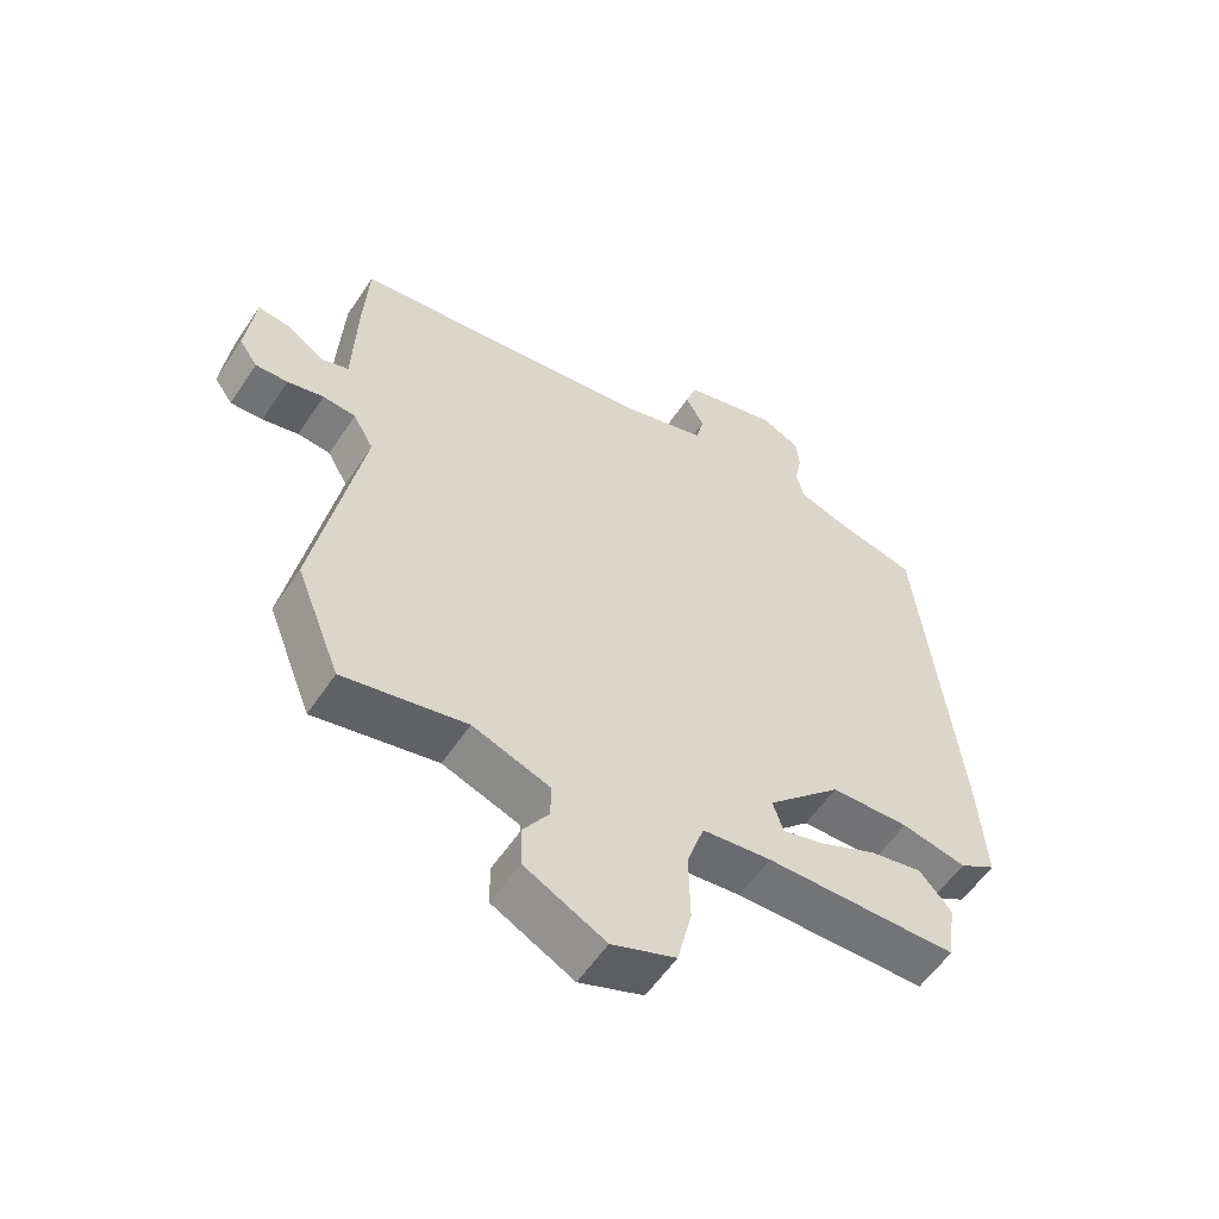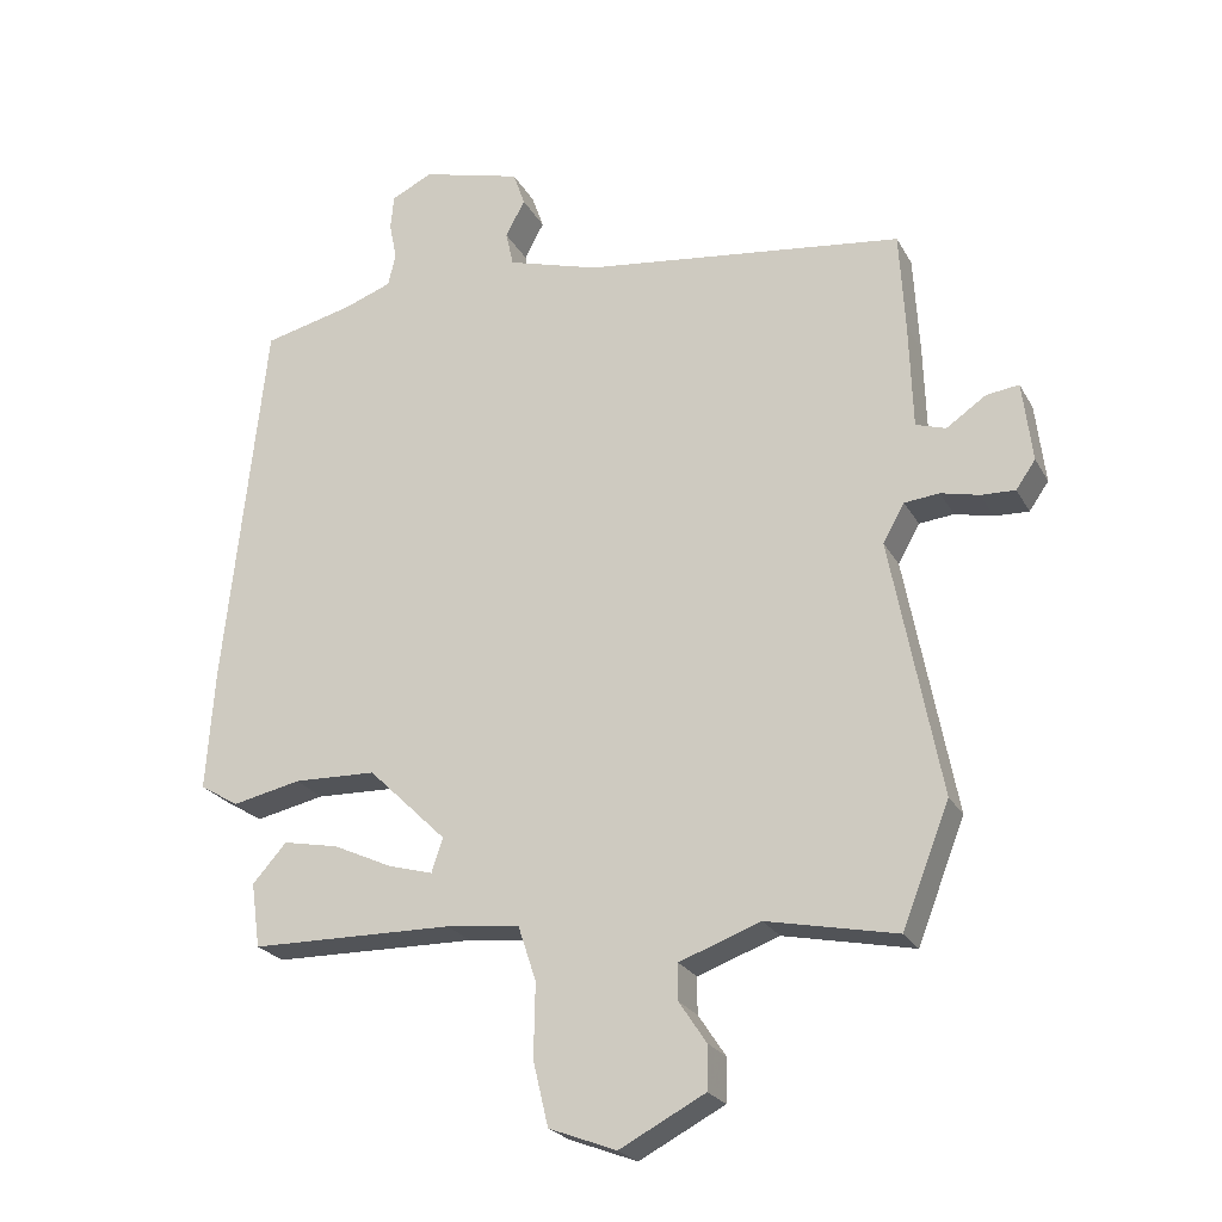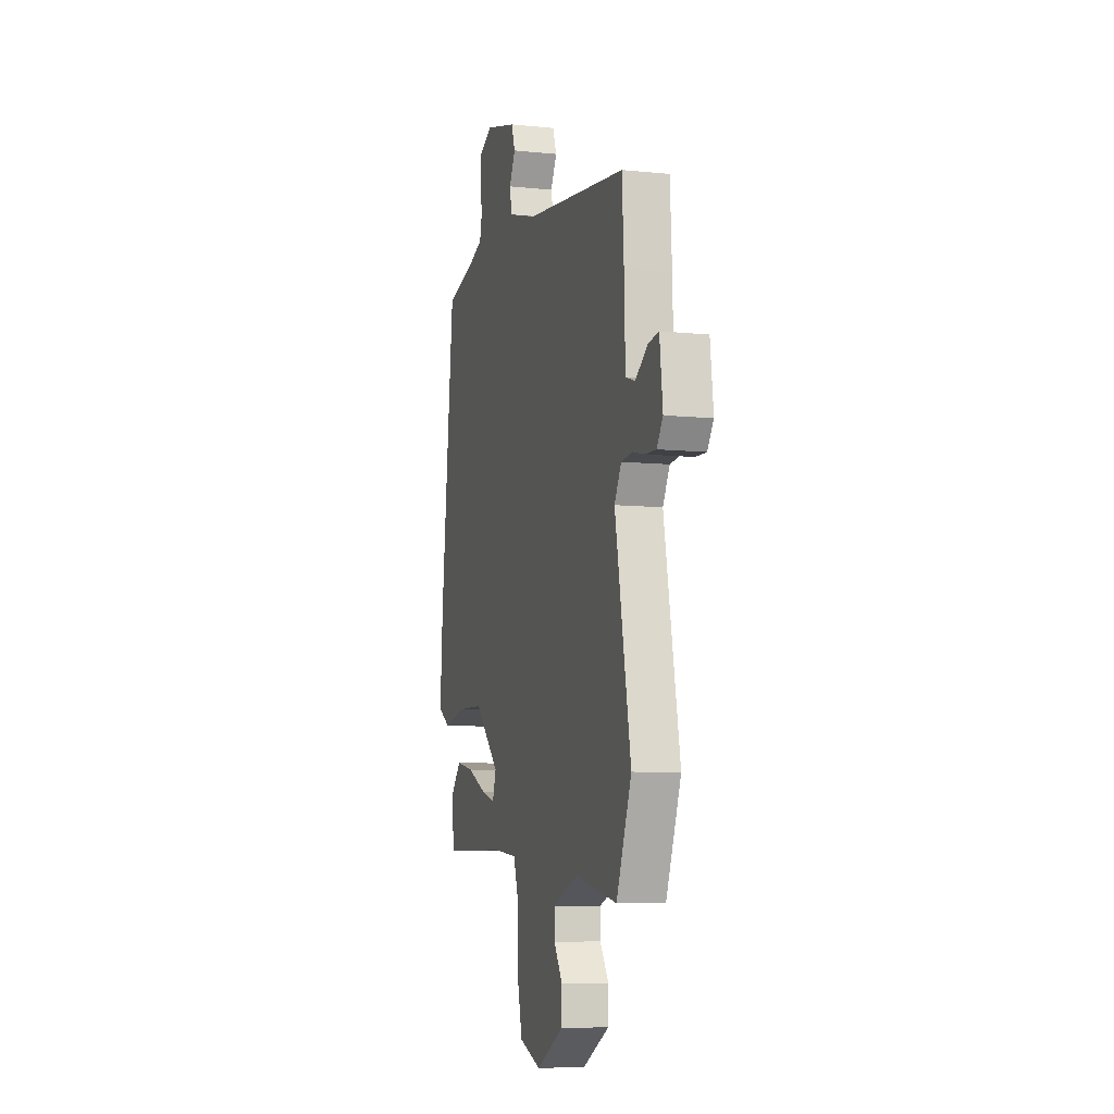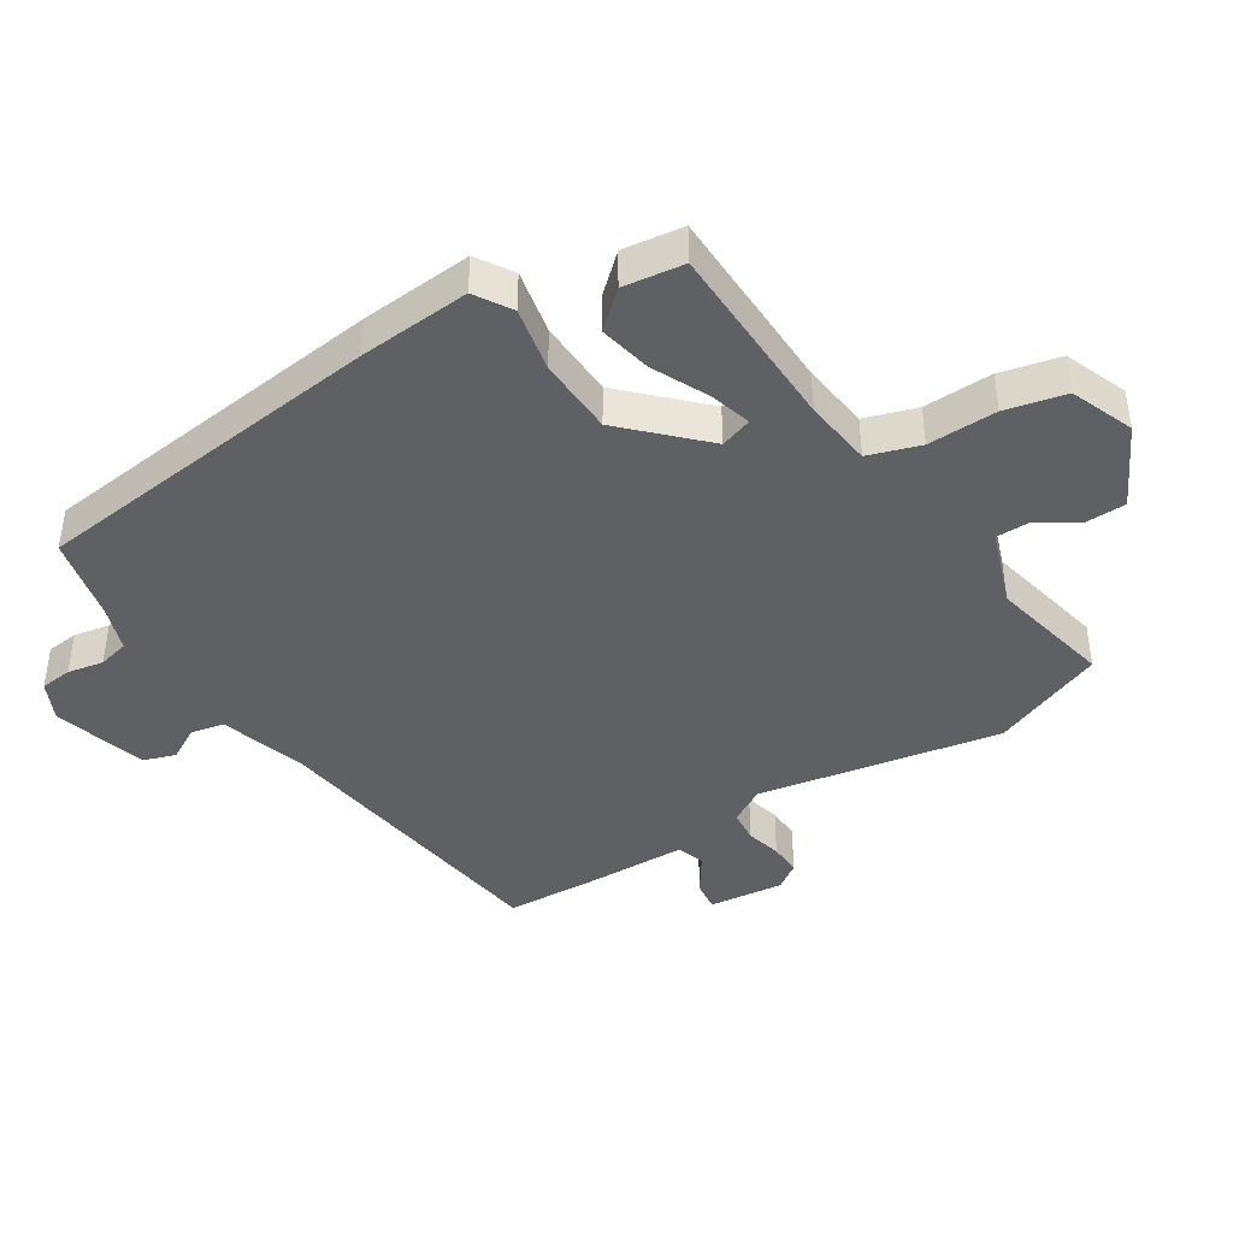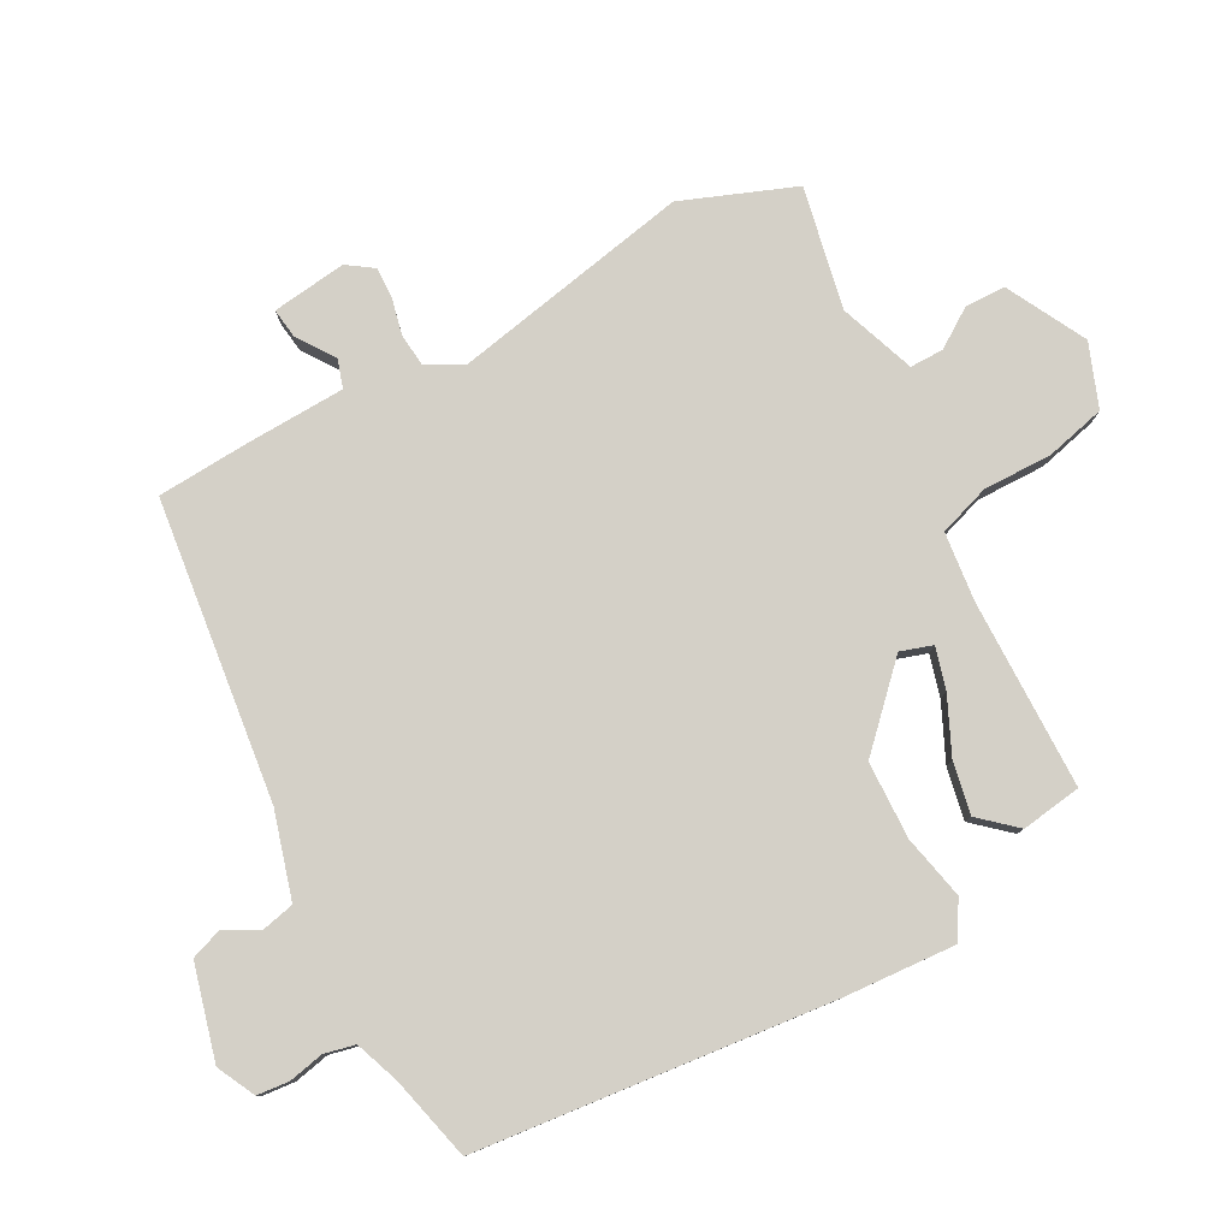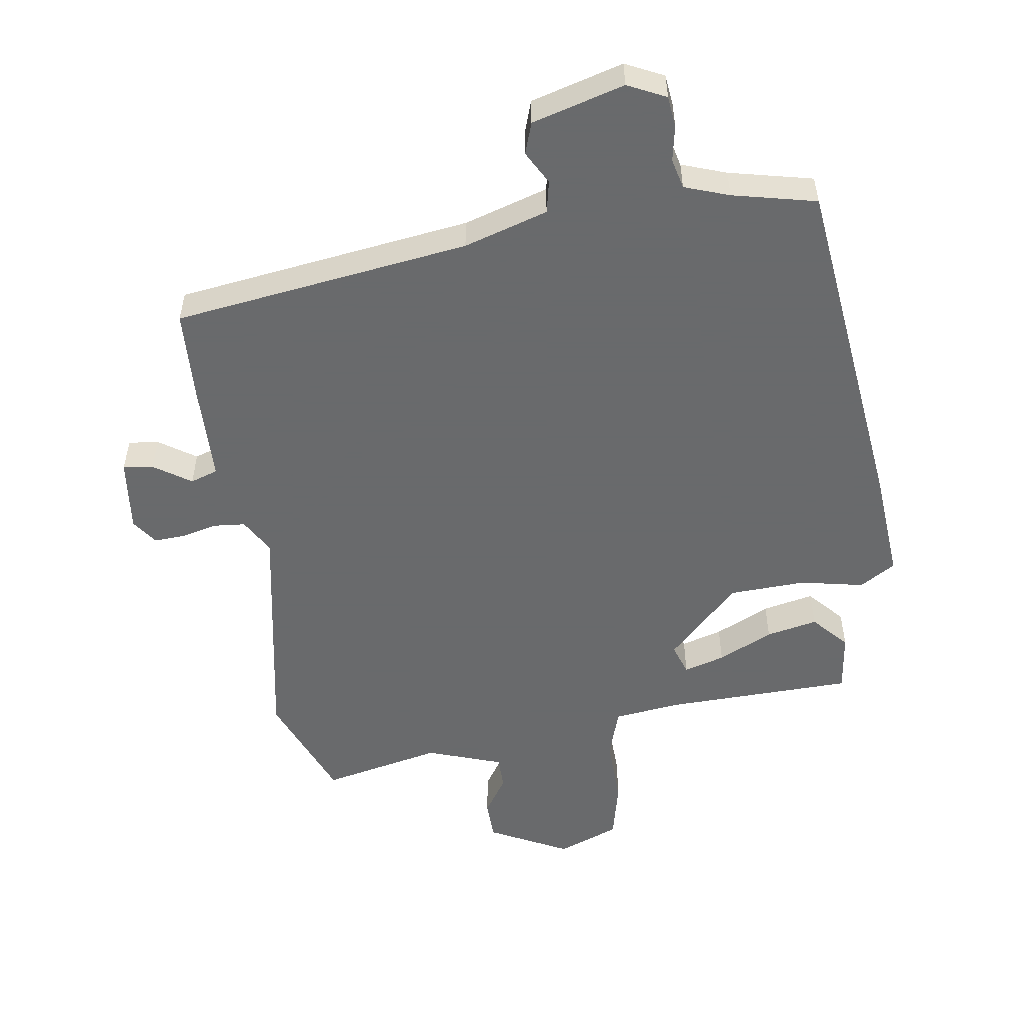
<metadata>
{"format":"obj","ext":"obj","renderer":"f3d","projection":"perspective","resolution":1024,"background":"white","views":[{"elev":-56.6,"azim":-33.3,"up":"+Z"},{"elev":-23.7,"azim":-157.5,"up":"+Z"},{"elev":-8.0,"azim":-106.0,"up":"+Z"},{"elev":-42.2,"azim":122.8,"up":"+Y"},{"elev":79.9,"azim":61.4,"up":"+Y"},{"elev":-52.9,"azim":9.0,"up":"+Y"}]}
</metadata>
<code>
v -0.479 0.07 -0.554
v -0.547 0.07 -0.381
v -0.476 0.07 -0.011
v -0.507 0.07 0.044
v -0.557 0.07 0.049
v -0.612 0.07 0.036
v -0.661 0.07 0.034
v -0.689 0.07 0.074
v -0.675 0.07 0.189
v -0.628 0.07 0.183
v -0.571 0.07 0.144
v -0.528 0.07 0.158
v -0.523 0.07 0.312
v -0.515 0.07 0.454
v -0.053 0.07 0.513
v 0.078 0.07 0.552
v 0.089 0.07 0.602
v 0.061 0.07 0.654
v 0.078 0.07 0.703
v 0.222 0.07 0.742
v 0.281 0.07 0.713
v 0.286 0.07 0.664
v 0.275 0.07 0.609
v 0.286 0.07 0.562
v 0.355 0.07 0.537
v 0.485 0.07 0.506
v 0.544 0.07 -0.041
v 0.556 0.07 -0.213
v 0.5 0.07 -0.247
v 0.401 0.07 -0.226
v 0.282 0.07 -0.23
v 0.169 0.07 -0.341
v 0.185 0.07 -0.39
v 0.249 0.07 -0.372
v 0.335 0.07 -0.332
v 0.415 0.07 -0.316
v 0.464 0.07 -0.371
v 0.451 0.07 -0.464
v 0.158 0.07 -0.469
v 0.053 0.07 -0.481
v 0.027 0.07 -0.56
v 0.029 0.07 -0.666
v 0.007 0.07 -0.758
v -0.09 0.07 -0.795
v -0.213 0.07 -0.731
v -0.214 0.07 -0.668
v -0.175 0.07 -0.609
v -0.175 0.07 -0.557
v -0.292 0.07 -0.515
v -0.479 0 -0.554
v -0.547 0 -0.381
v -0.476 0 -0.011
v -0.507 0 0.044
v -0.557 0 0.049
v -0.612 0 0.036
v -0.661 0 0.034
v -0.689 0 0.074
v -0.675 0 0.189
v -0.628 0 0.183
v -0.571 0 0.144
v -0.528 0 0.158
v -0.523 0 0.312
v -0.515 0 0.454
v -0.053 0 0.513
v 0.078 0 0.552
v 0.089 0 0.602
v 0.061 0 0.654
v 0.078 0 0.703
v 0.222 0 0.742
v 0.281 0 0.713
v 0.286 0 0.664
v 0.275 0 0.609
v 0.286 0 0.562
v 0.355 0 0.537
v 0.485 0 0.506
v 0.544 0 -0.041
v 0.556 0 -0.213
v 0.5 0 -0.247
v 0.401 0 -0.226
v 0.282 0 -0.23
v 0.169 0 -0.341
v 0.185 0 -0.39
v 0.249 0 -0.372
v 0.335 0 -0.332
v 0.415 0 -0.316
v 0.464 0 -0.371
v 0.451 0 -0.464
v 0.158 0 -0.469
v 0.053 0 -0.481
v 0.027 0 -0.56
v 0.029 0 -0.666
v 0.007 0 -0.758
v -0.09 0 -0.795
v -0.213 0 -0.731
v -0.214 0 -0.668
v -0.175 0 -0.609
v -0.175 0 -0.557
v -0.292 0 -0.515
f 45 46 47
f 44 45 47
f 43 44 47
f 42 43 47
f 41 42 47
f 40 41 47 48
f 37 38 39
f 36 37 39
f 35 36 39
f 34 35 39
f 33 34 39 40
f 40 48 49
f 33 40 49
f 32 33 49
f 28 29 30
f 27 28 30
f 26 27 30
f 25 26 30
f 24 25 30 31
f 1 2 3
f 49 1 3
f 32 49 3
f 31 32 3
f 24 31 3
f 23 24 3
f 21 22 23
f 20 21 23
f 19 20 23
f 18 19 23
f 17 18 23
f 12 13 14 15
f 12 15 16
f 9 10 11
f 8 9 11
f 7 8 11
f 6 7 11
f 5 6 11
f 4 5 11 12
f 3 4 12 16
f 16 17 23
f 3 16 23
f 96 95 94
f 96 94 93
f 96 93 92
f 96 92 91
f 96 91 90
f 97 96 90 89
f 88 87 86
f 88 86 85
f 88 85 84
f 88 84 83
f 89 88 83 82
f 98 97 89
f 98 89 82
f 98 82 81
f 79 78 77
f 79 77 76
f 79 76 75
f 79 75 74
f 80 79 74 73
f 52 51 50
f 52 50 98
f 52 98 81
f 52 81 80
f 52 80 73
f 52 73 72
f 72 71 70
f 72 70 69
f 72 69 68
f 72 68 67
f 72 67 66
f 64 63 62 61
f 65 64 61
f 60 59 58
f 60 58 57
f 60 57 56
f 60 56 55
f 60 55 54
f 61 60 54 53
f 65 61 53 52
f 72 66 65
f 72 65 52
f 1 50 51 2
f 2 51 52 3
f 3 52 53 4
f 4 53 54 5
f 5 54 55 6
f 6 55 56 7
f 7 56 57 8
f 8 57 58 9
f 9 58 59 10
f 10 59 60 11
f 11 60 61 12
f 12 61 62 13
f 13 62 63 14
f 14 63 64 15
f 15 64 65 16
f 16 65 66 17
f 17 66 67 18
f 18 67 68 19
f 19 68 69 20
f 20 69 70 21
f 21 70 71 22
f 22 71 72 23
f 23 72 73 24
f 24 73 74 25
f 25 74 75 26
f 26 75 76 27
f 27 76 77 28
f 28 77 78 29
f 29 78 79 30
f 30 79 80 31
f 31 80 81 32
f 32 81 82 33
f 33 82 83 34
f 34 83 84 35
f 35 84 85 36
f 36 85 86 37
f 37 86 87 38
f 38 87 88 39
f 39 88 89 40
f 40 89 90 41
f 41 90 91 42
f 42 91 92 43
f 43 92 93 44
f 44 93 94 45
f 45 94 95 46
f 46 95 96 47
f 47 96 97 48
f 48 97 98 49
f 49 98 50 1

</code>
